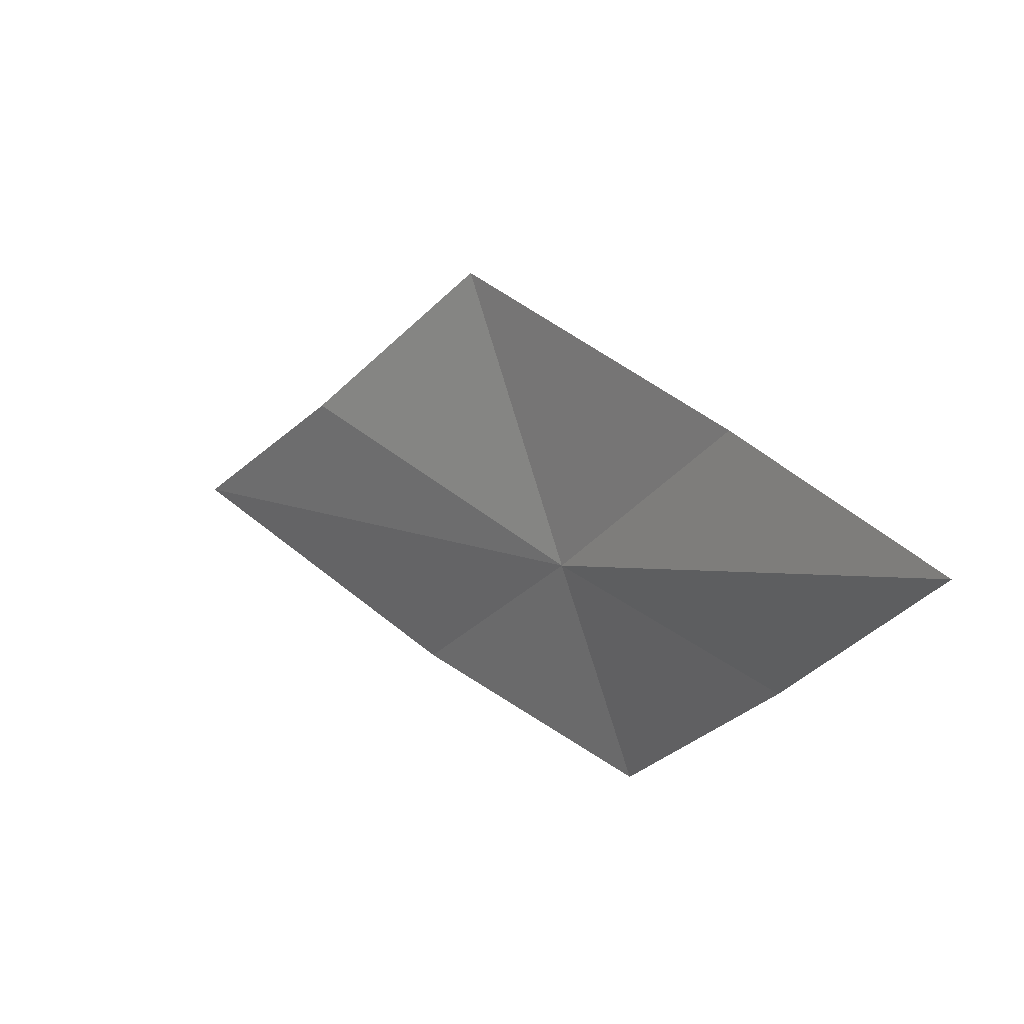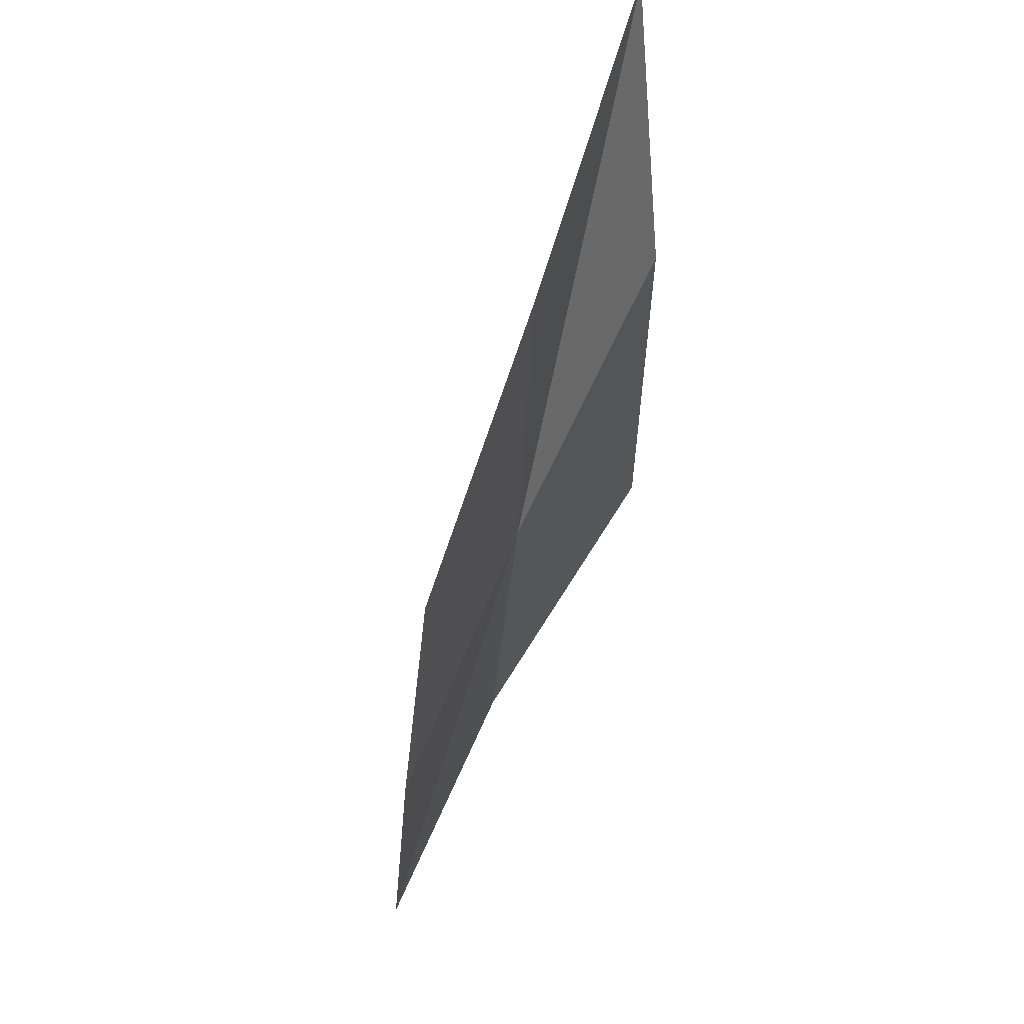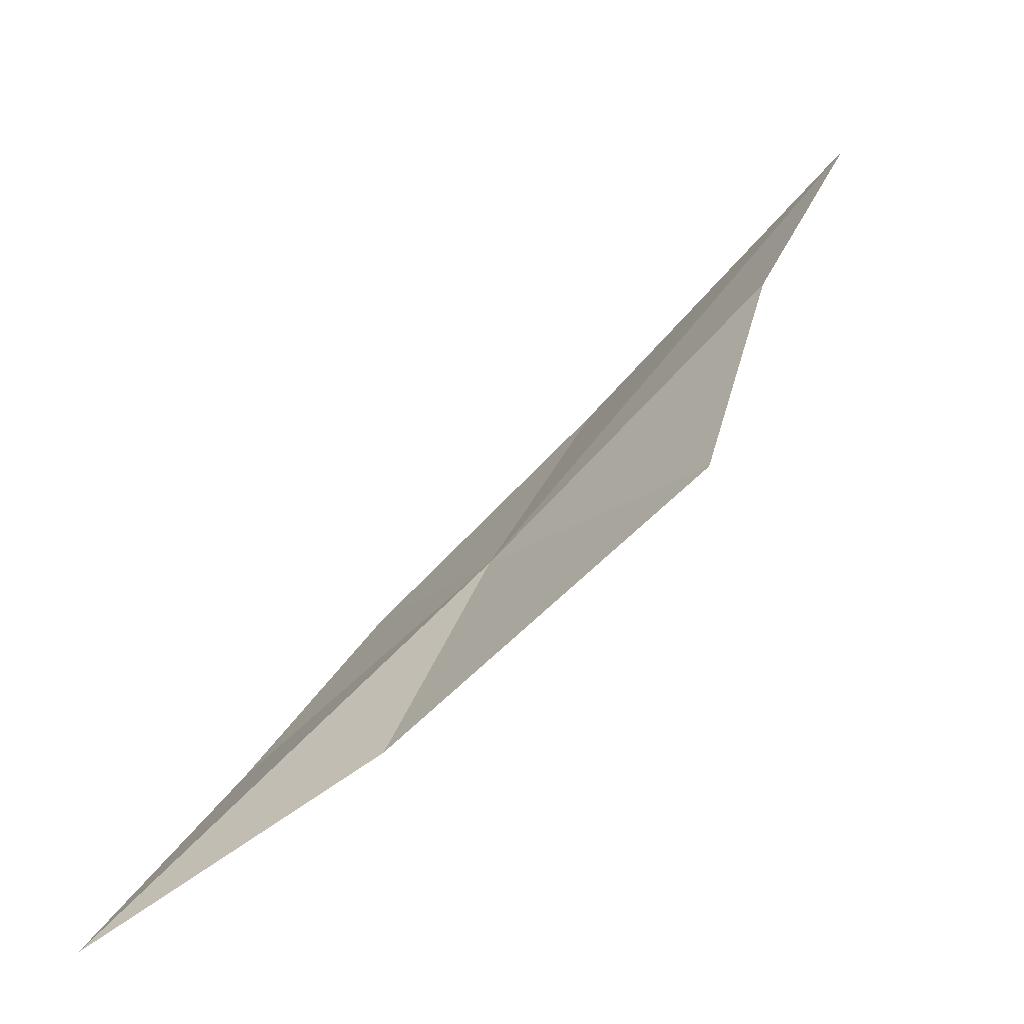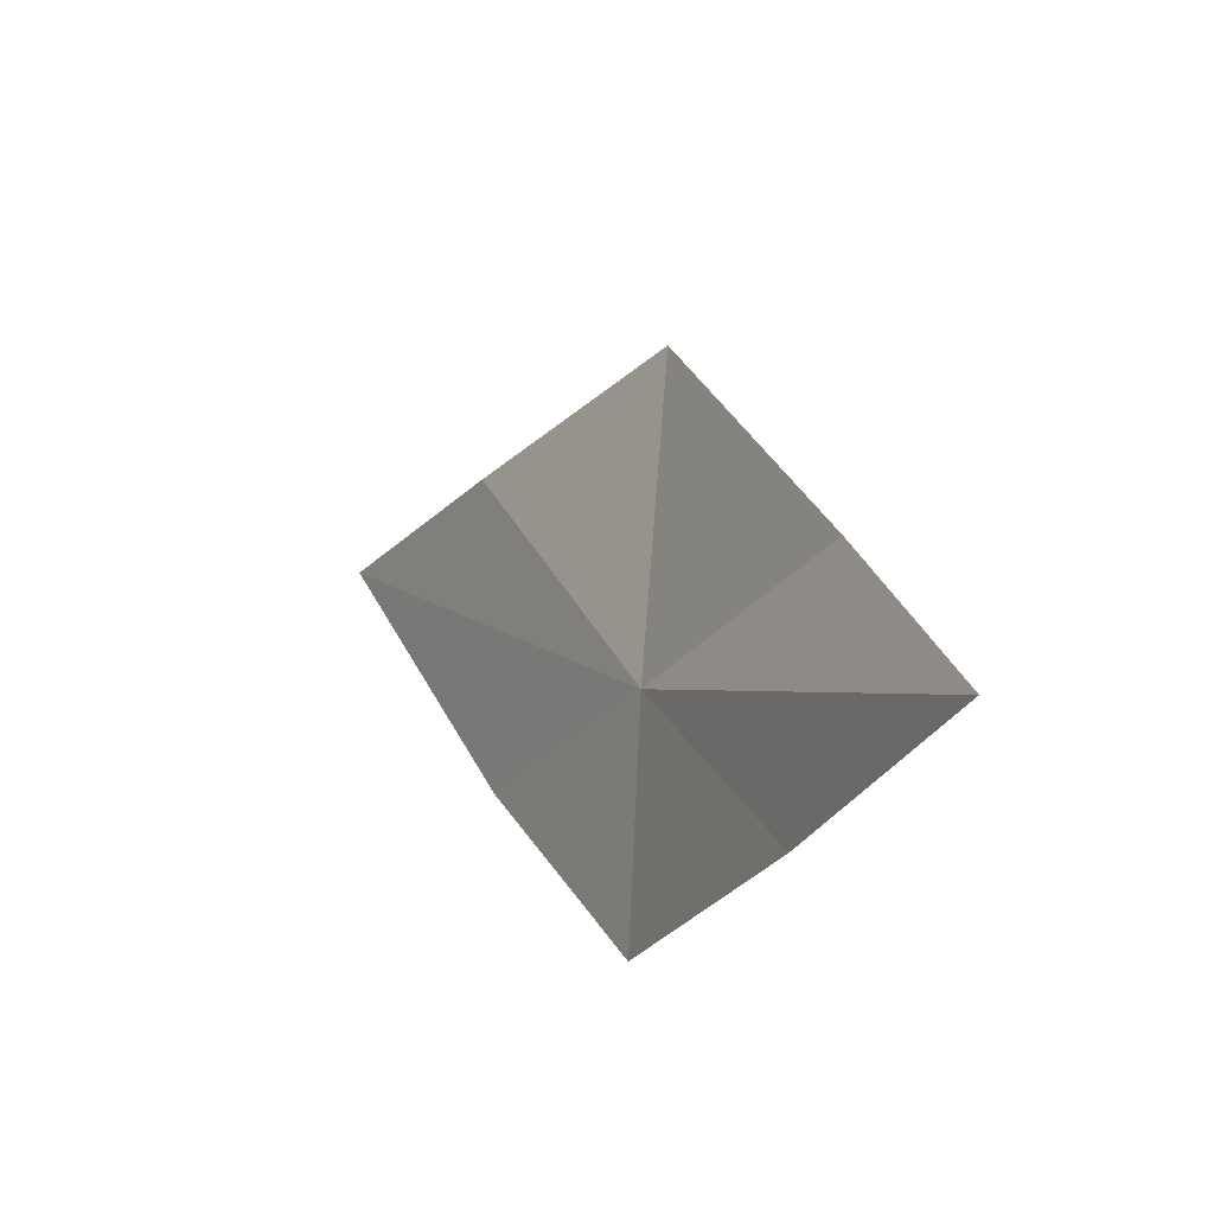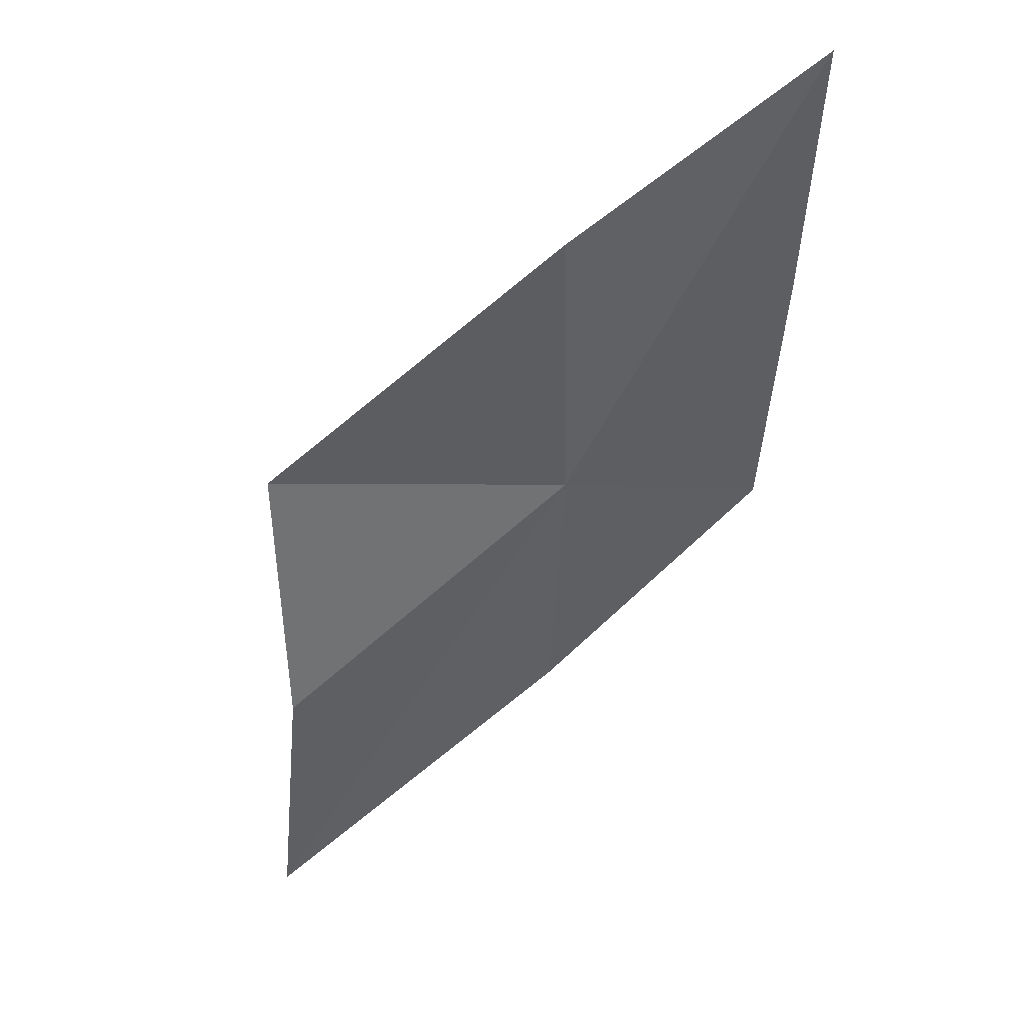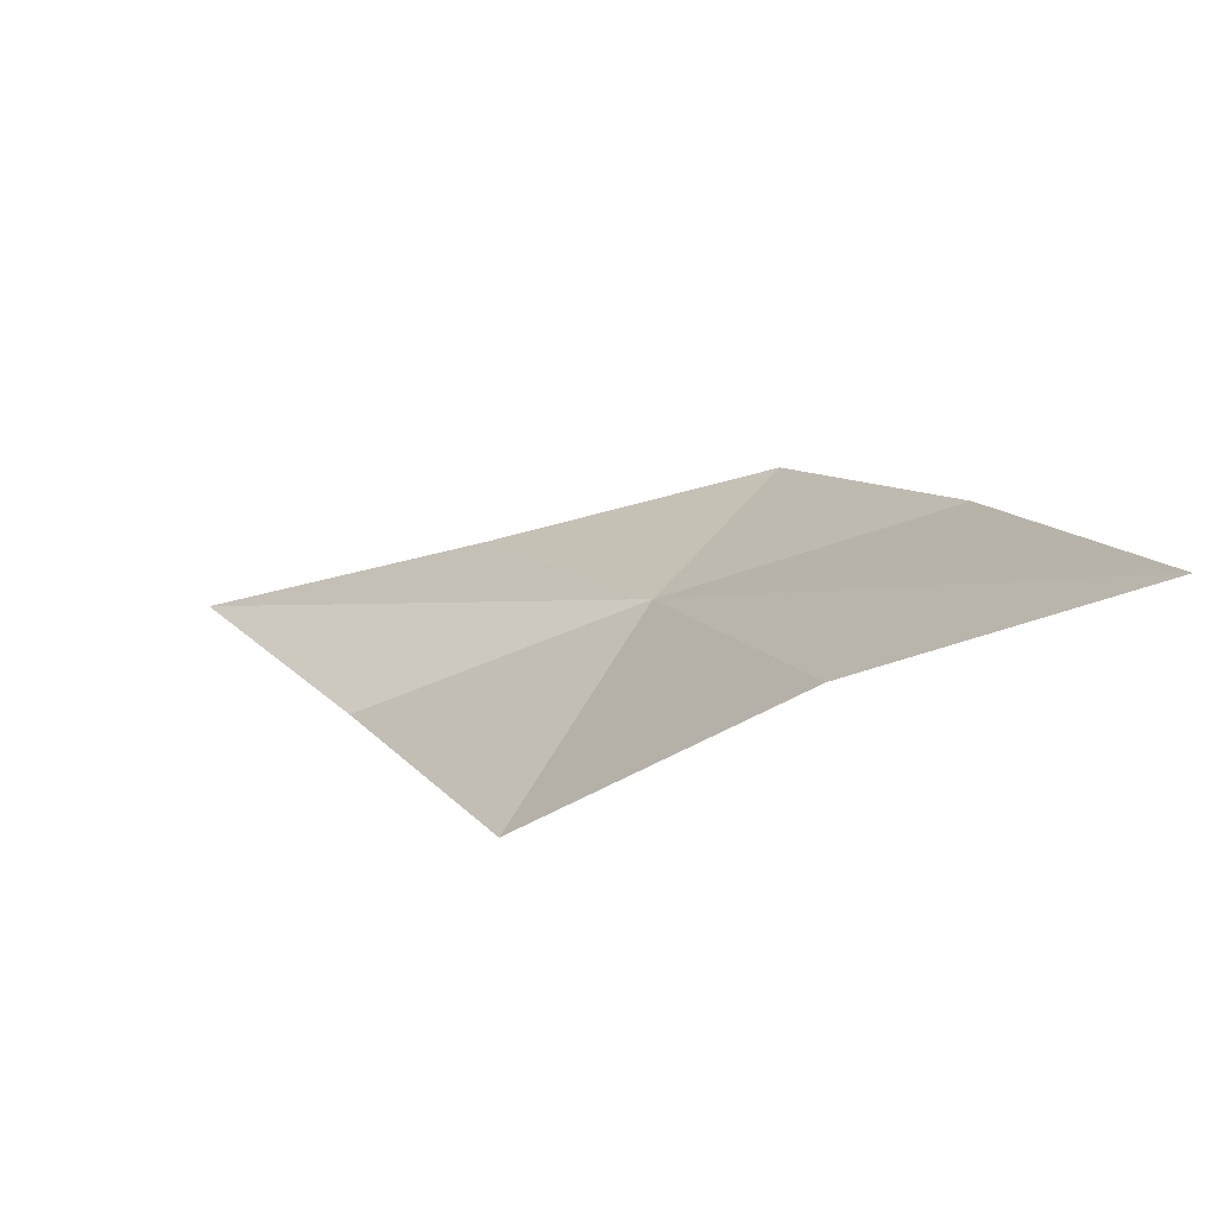
<metadata>
{"format":"obj","ext":"obj","renderer":"f3d","projection":"perspective","resolution":1024,"background":"white","views":[{"elev":68.5,"azim":-88.2,"up":"+Z"},{"elev":-10.5,"azim":-44.7,"up":"+Z"},{"elev":3.2,"azim":29.7,"up":"+Y"},{"elev":55.9,"azim":-65.2,"up":"+Z"},{"elev":72.5,"azim":-166.0,"up":"+Z"},{"elev":58.1,"azim":93.9,"up":"+Y"}]}
</metadata>
<code>
v 0.02764 -0.2923 0.7642
v 0.0452 -0.2859 0.7704
v 0.04202 -0.2754 0.756
v 0.03031 -0.3016 0.7803
v 0.04126 -0.2662 0.7416
v 0.02636 -0.2836 0.7487
v 0.01559 -0.2971 0.7578
v 0.01647 -0.3049 0.7742
v 0.01767 -0.3119 0.791
f 1 3 2
f 1 2 4
f 1 6 5
f 1 8 7
f 1 7 6
f 1 4 9
f 1 9 8
f 1 5 3

</code>
